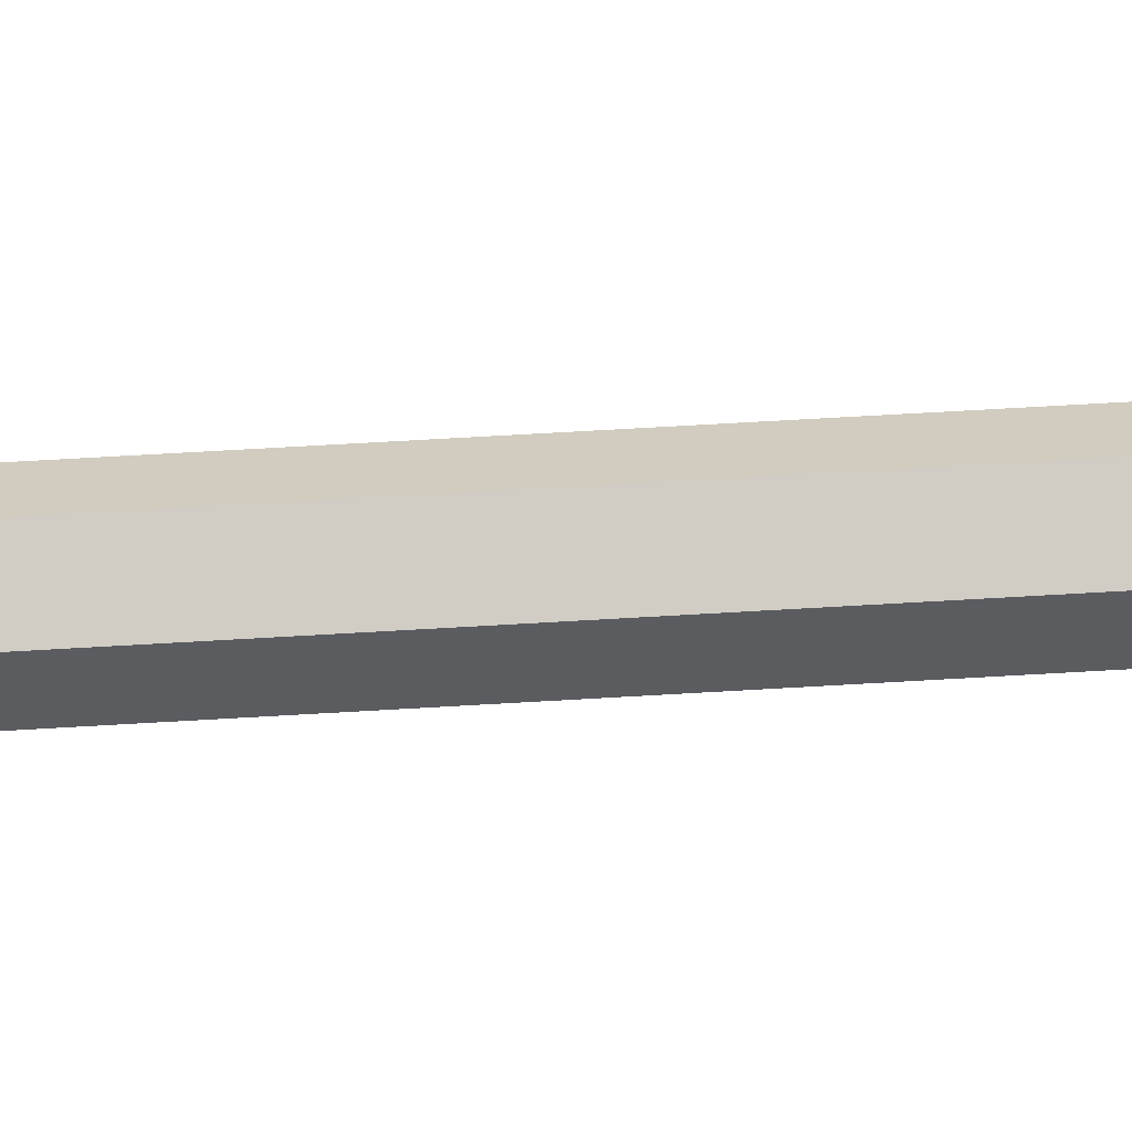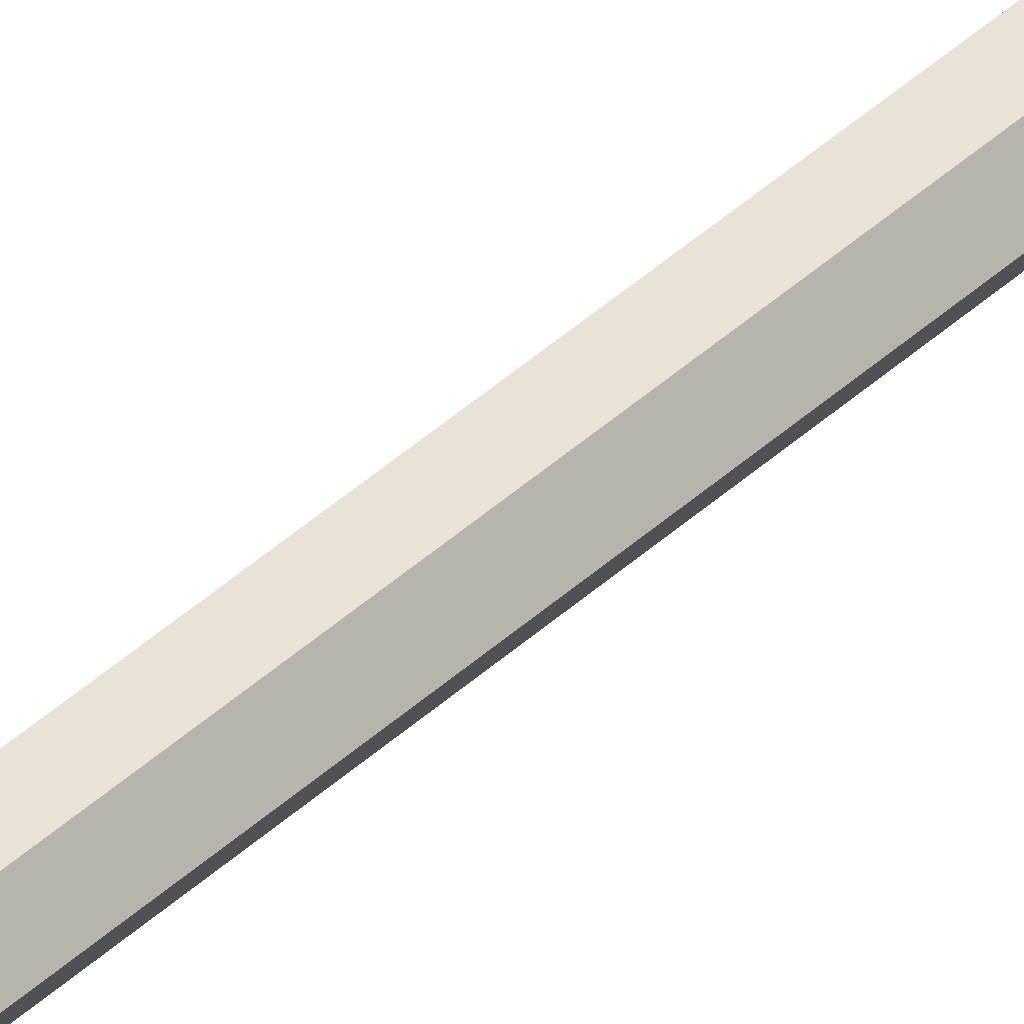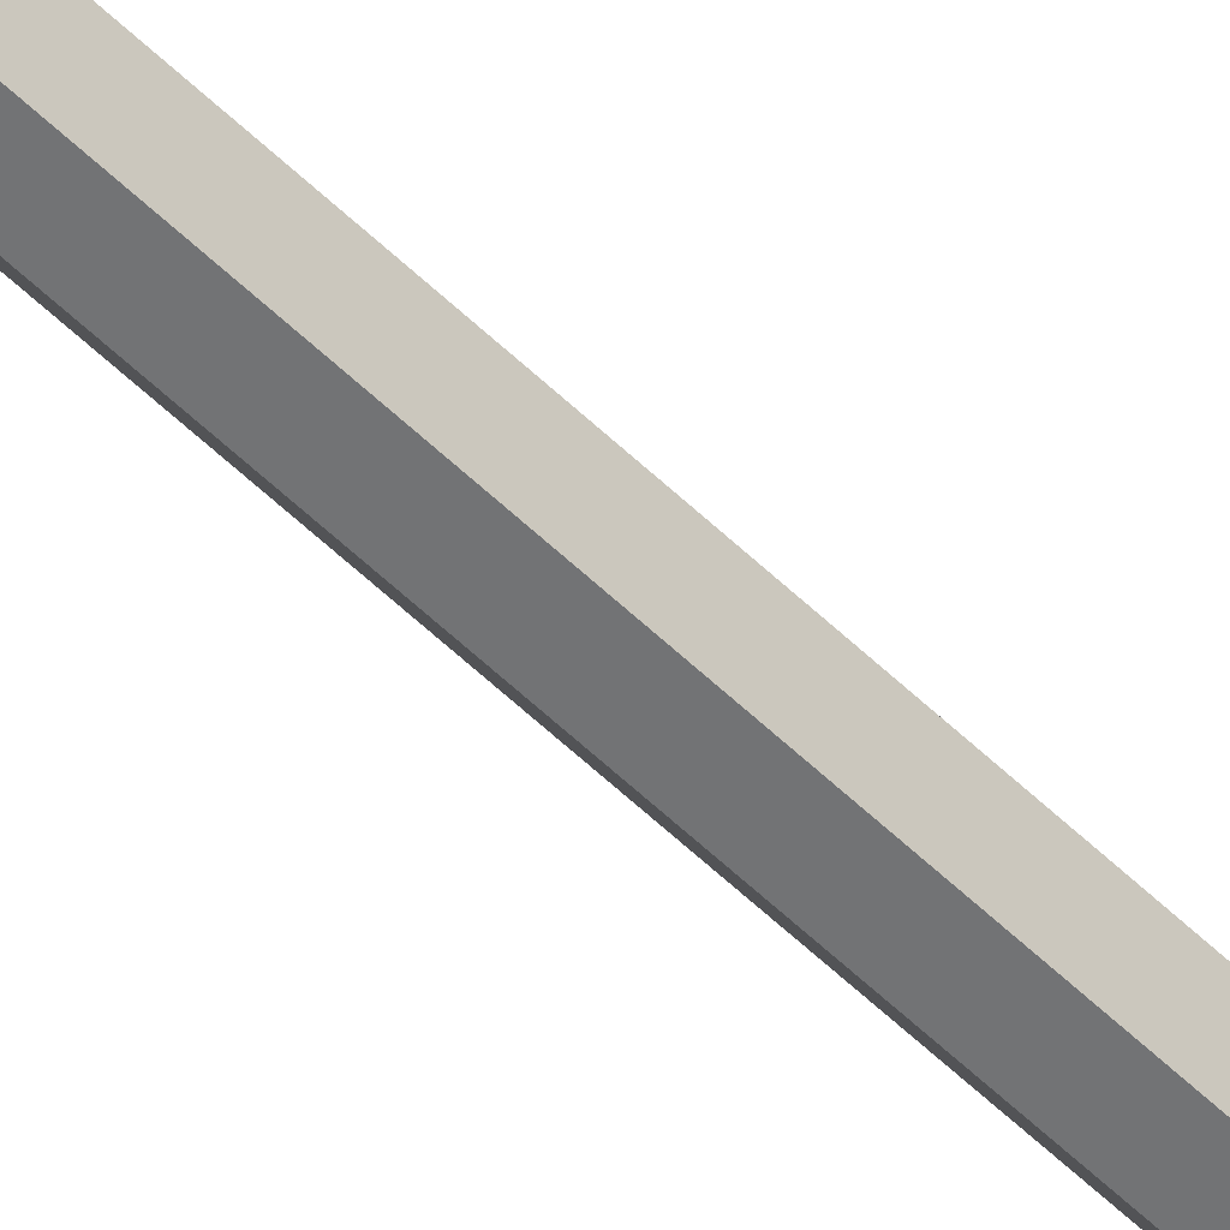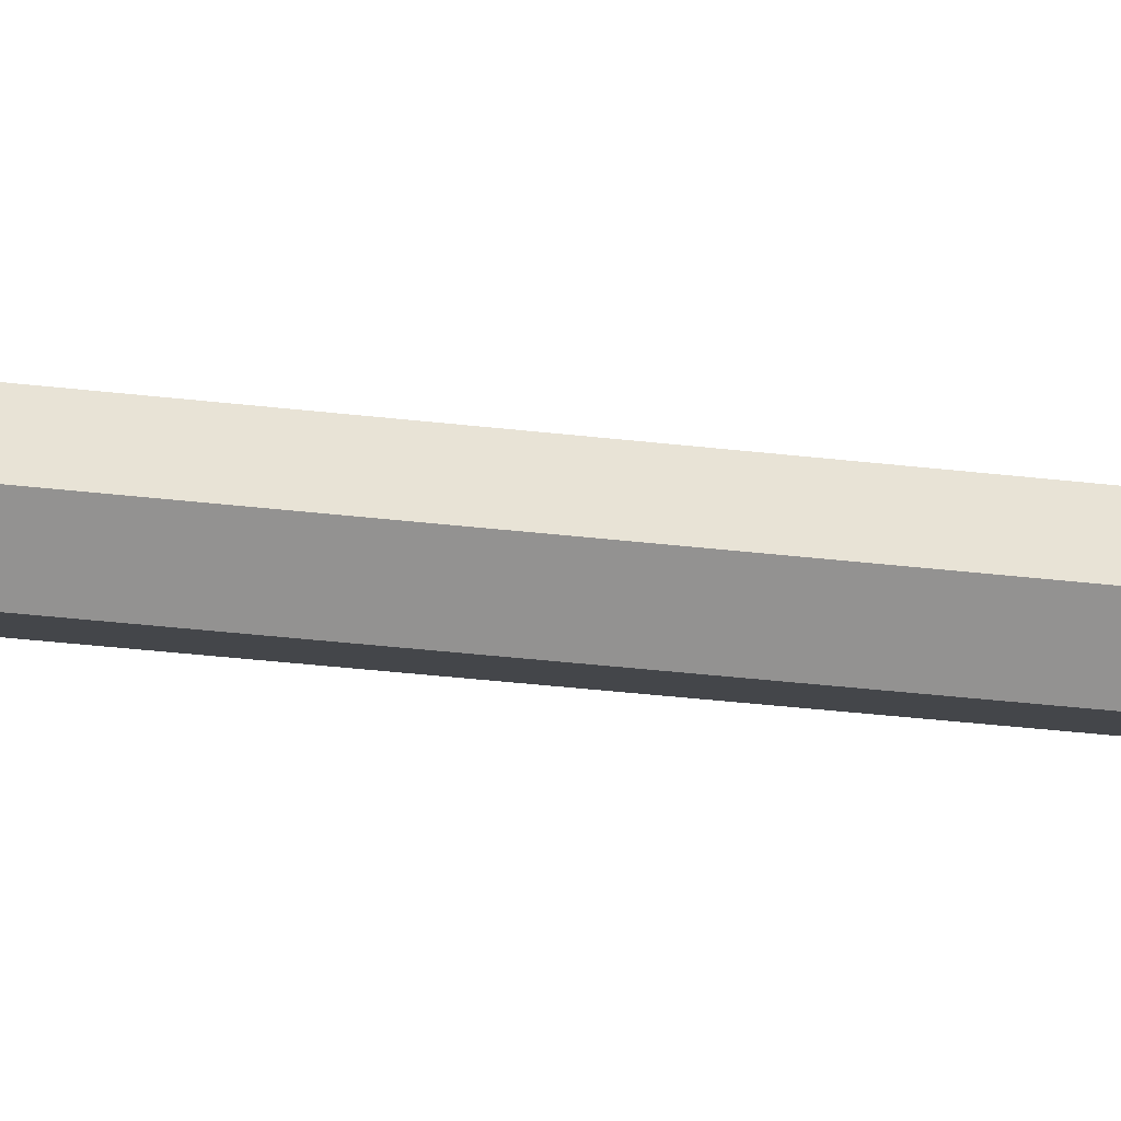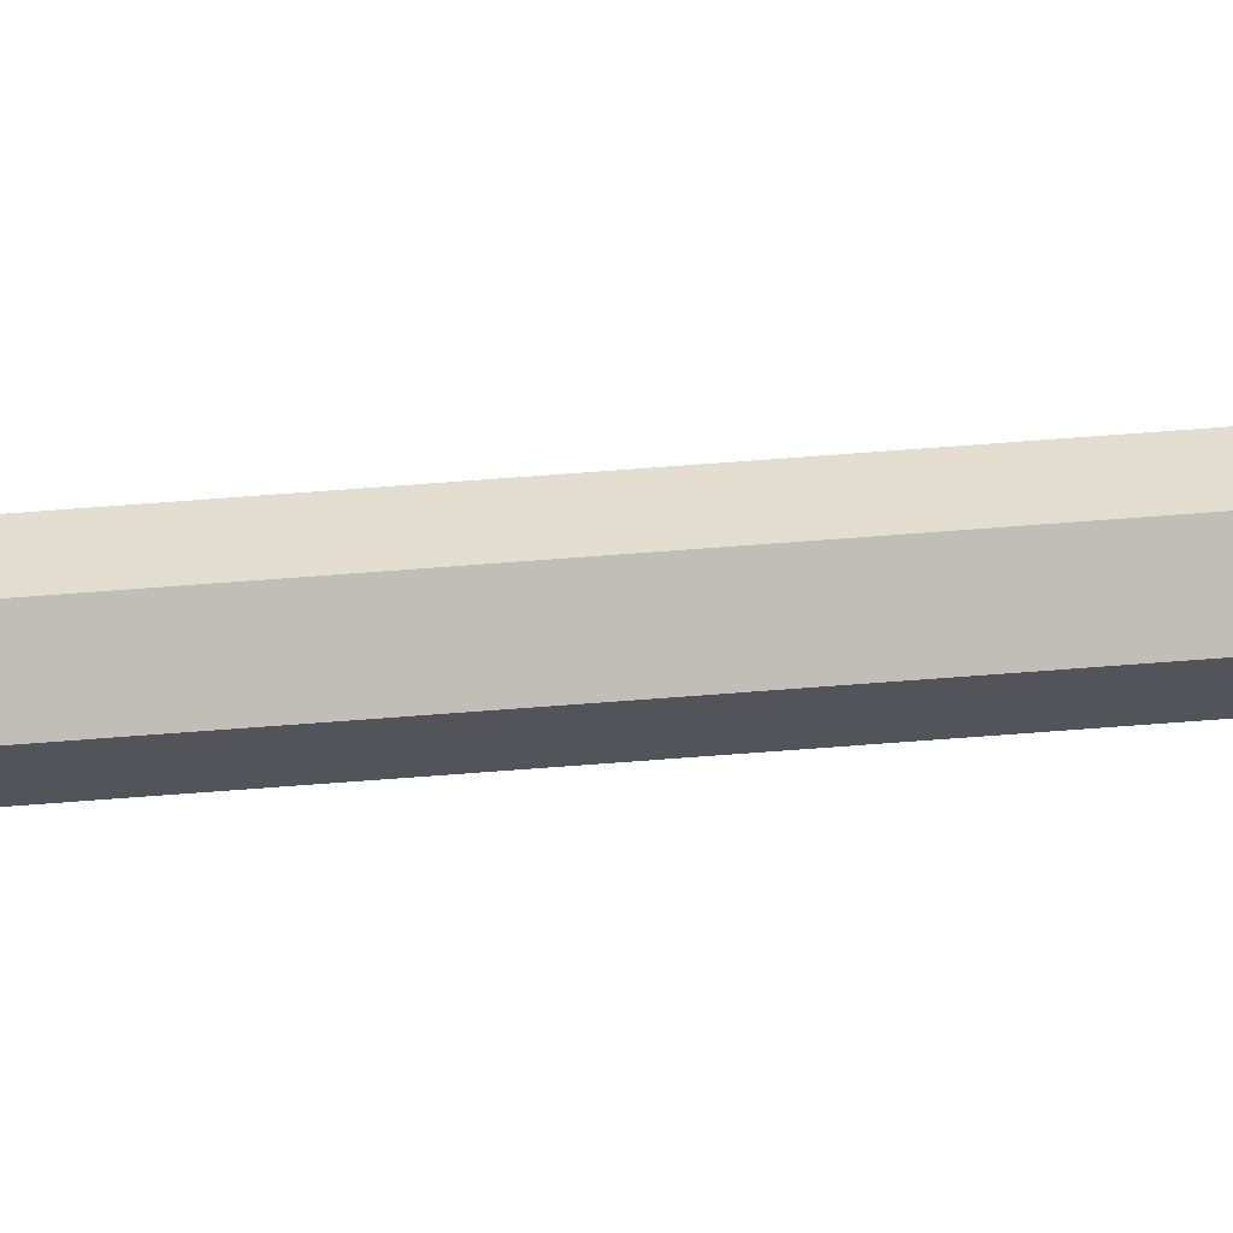
<metadata>
{"format":"obj","ext":"obj","renderer":"f3d","projection":"perspective","resolution":1024,"background":"white","views":[{"elev":24.0,"azim":82.4,"up":"+Z"},{"elev":41.5,"azim":-138.1,"up":"+Z"},{"elev":-55.9,"azim":-135.5,"up":"+Z"},{"elev":-9.7,"azim":-118.2,"up":"+Z"},{"elev":35.0,"azim":-97.1,"up":"+Z"}]}
</metadata>
<code>
g SM_Prop_Toilet_03_Flush
v -0.004326 0.8308 -0.007493
v 0.004326 0.8308 -0.007493
v 0.008653 0.8308 -8.536e-09
v 0.004326 0.8308 0.007493
v -0.004326 0.8308 0.007493
v -0.008653 0.8308 -8.536e-09
v -0.004326 -0.04665 -0.007493
v 0.004326 -0.04665 -0.007493
v 0.008653 -0.04665 -8.536e-09
v 0.004326 -0.04665 0.007493
v -0.004326 -0.04665 0.007493
v -0.008653 -0.04665 -8.536e-09
v -0.01008 -0.05502 -0.01746
v 0.01008 -0.05502 -0.01746
v 0.02016 -0.05502 -8.536e-09
v 0.01008 -0.05502 0.01746
v -0.01008 -0.05502 0.01746
v -0.02016 -0.05502 -8.536e-09
v -0.01008 -0.07223 -0.01746
v 0.01008 -0.07223 -0.01746
v 0.02016 -0.07223 -8.536e-09
v 0.01008 -0.07223 0.01746
v -0.01008 -0.07223 0.01746
v -0.02016 -0.07223 -8.536e-09
v -0.007278 -0.07662 -0.01261
v 0.007278 -0.07662 -0.01261
v 0.01456 -0.07662 -8.536e-09
v 0.007278 -0.07662 0.01261
v -0.007278 -0.07662 0.01261
v -0.01456 -0.07662 -8.536e-09
v -0.007278 -0.08717 -0.01261
v 0.007278 -0.08717 -0.01261
v 0.01456 -0.08717 -8.536e-09
v 0.007278 -0.08717 0.01261
v -0.007278 -0.08717 0.01261
v -0.01456 -0.08717 -8.536e-09
v -0.01244 -0.1472 -0.02155
v 0.01244 -0.1472 -0.02155
v 0.02488 -0.1472 1.054e-08
v 0.01244 -0.1472 0.02155
v -0.01244 -0.1472 0.02155
v -0.02488 -0.1472 1.054e-08
v -0.01244 -0.1788 -0.02155
v 0.01244 -0.1788 -0.02155
v 0.02488 -0.1788 1.054e-08
v 0.01244 -0.1788 0.02155
v -0.01244 -0.1788 0.02155
v -0.02488 -0.1788 1.054e-08
v -0.00816 -0.2093 -0.01413
v 0.00816 -0.2093 -0.01413
v 0.01632 -0.2093 -8.536e-09
v 0.00816 -0.2093 0.01413
v -0.00816 -0.2093 0.01413
v -0.01632 -0.2093 -8.536e-09
v 0 -0.2204 -4.668e-08
v 0.004326 0.8308 -0.007493
v 0.004326 -0.04665 -0.007493
v 0.008653 0.8308 -8.536e-09
v 0.008653 -0.04665 -8.536e-09
v 0.004326 0.8308 0.007493
v 0.004326 -0.04665 0.007493
v -0.004326 0.8308 0.007493
v -0.004326 -0.04665 0.007493
v -0.008653 0.8308 -8.536e-09
v -0.008653 -0.04665 -8.536e-09
v -0.004326 -0.04665 -0.007493
v -0.004326 0.8308 -0.007493
v -0.004326 -0.04665 -0.007493
v 0.004326 -0.04665 -0.007493
v 0.004326 -0.04665 -0.007493
v 0.01008 -0.05502 -0.01746
v 0.008653 -0.04665 -8.536e-09
v 0.008653 -0.04665 -8.536e-09
v 0.02016 -0.05502 -8.536e-09
v 0.004326 -0.04665 0.007493
v 0.004326 -0.04665 0.007493
v 0.01008 -0.05502 0.01746
v -0.004326 -0.04665 0.007493
v -0.004326 -0.04665 0.007493
v -0.01008 -0.05502 0.01746
v -0.008653 -0.04665 -8.536e-09
v -0.008653 -0.04665 -8.536e-09
v -0.02016 -0.05502 -8.536e-09
v -0.01008 -0.05502 -0.01746
v -0.004326 -0.04665 -0.007493
v -0.01008 -0.05502 -0.01746
v 0.01008 -0.05502 -0.01746
v 0.01008 -0.05502 -0.01746
v 0.01008 -0.07223 -0.01746
v 0.02016 -0.05502 -8.536e-09
v 0.02016 -0.05502 -8.536e-09
v 0.02016 -0.07223 -8.536e-09
v 0.01008 -0.05502 0.01746
v 0.01008 -0.05502 0.01746
v 0.01008 -0.07223 0.01746
v -0.01008 -0.05502 0.01746
v -0.01008 -0.05502 0.01746
v -0.01008 -0.07223 0.01746
v -0.02016 -0.05502 -8.536e-09
v -0.02016 -0.05502 -8.536e-09
v -0.02016 -0.07223 -8.536e-09
v -0.01008 -0.07223 -0.01746
v -0.01008 -0.05502 -0.01746
v -0.01008 -0.07223 -0.01746
v 0.01008 -0.07223 -0.01746
v 0.01008 -0.07223 -0.01746
v 0.007278 -0.07662 -0.01261
v 0.02016 -0.07223 -8.536e-09
v 0.02016 -0.07223 -8.536e-09
v 0.01456 -0.07662 -8.536e-09
v 0.01008 -0.07223 0.01746
v 0.01008 -0.07223 0.01746
v 0.007278 -0.07662 0.01261
v -0.01008 -0.07223 0.01746
v -0.01008 -0.07223 0.01746
v -0.007278 -0.07662 0.01261
v -0.02016 -0.07223 -8.536e-09
v -0.02016 -0.07223 -8.536e-09
v -0.01456 -0.07662 -8.536e-09
v -0.007278 -0.07662 -0.01261
v -0.01008 -0.07223 -0.01746
v -0.007278 -0.07662 -0.01261
v 0.007278 -0.07662 -0.01261
v 0.007278 -0.07662 -0.01261
v 0.007278 -0.08717 -0.01261
v 0.01456 -0.07662 -8.536e-09
v 0.01456 -0.07662 -8.536e-09
v 0.01456 -0.08717 -8.536e-09
v 0.007278 -0.07662 0.01261
v 0.007278 -0.07662 0.01261
v 0.007278 -0.08717 0.01261
v -0.007278 -0.07662 0.01261
v -0.007278 -0.07662 0.01261
v -0.007278 -0.08717 0.01261
v -0.01456 -0.07662 -8.536e-09
v -0.01456 -0.07662 -8.536e-09
v -0.01456 -0.08717 -8.536e-09
v -0.007278 -0.08717 -0.01261
v -0.007278 -0.07662 -0.01261
v -0.007278 -0.08717 -0.01261
v 0.007278 -0.08717 -0.01261
v 0.007278 -0.08717 -0.01261
v 0.01244 -0.1472 -0.02155
v 0.01456 -0.08717 -8.536e-09
v 0.01456 -0.08717 -8.536e-09
v 0.02488 -0.1472 1.054e-08
v 0.007278 -0.08717 0.01261
v 0.007278 -0.08717 0.01261
v 0.01244 -0.1472 0.02155
v -0.007278 -0.08717 0.01261
v -0.007278 -0.08717 0.01261
v -0.01244 -0.1472 0.02155
v -0.01456 -0.08717 -8.536e-09
v -0.01456 -0.08717 -8.536e-09
v -0.02488 -0.1472 1.054e-08
v -0.01244 -0.1472 -0.02155
v -0.007278 -0.08717 -0.01261
v -0.01244 -0.1472 -0.02155
v 0.01244 -0.1472 -0.02155
v 0.01244 -0.1472 -0.02155
v 0.01244 -0.1788 -0.02155
v 0.02488 -0.1472 1.054e-08
v 0.02488 -0.1472 1.054e-08
v 0.02488 -0.1788 1.054e-08
v 0.01244 -0.1472 0.02155
v 0.01244 -0.1472 0.02155
v 0.01244 -0.1788 0.02155
v -0.01244 -0.1472 0.02155
v -0.01244 -0.1472 0.02155
v -0.01244 -0.1788 0.02155
v -0.02488 -0.1472 1.054e-08
v -0.02488 -0.1472 1.054e-08
v -0.02488 -0.1788 1.054e-08
v -0.01244 -0.1788 -0.02155
v -0.01244 -0.1472 -0.02155
v -0.01244 -0.1788 -0.02155
v 0.01244 -0.1788 -0.02155
v 0.01244 -0.1788 -0.02155
v 0.00816 -0.2093 -0.01413
v 0.02488 -0.1788 1.054e-08
v 0.02488 -0.1788 1.054e-08
v 0.01632 -0.2093 -8.536e-09
v 0.01244 -0.1788 0.02155
v 0.01244 -0.1788 0.02155
v 0.00816 -0.2093 0.01413
v -0.01244 -0.1788 0.02155
v -0.01244 -0.1788 0.02155
v -0.00816 -0.2093 0.01413
v -0.02488 -0.1788 1.054e-08
v -0.02488 -0.1788 1.054e-08
v -0.01632 -0.2093 -8.536e-09
v -0.00816 -0.2093 -0.01413
v -0.01244 -0.1788 -0.02155
v -0.00816 -0.2093 -0.01413
v 0.00816 -0.2093 -0.01413
v 0.00816 -0.2093 -0.01413
v 0 -0.2204 -4.668e-08
v 0.01632 -0.2093 -8.536e-09
v 0.01632 -0.2093 -8.536e-09
v 0 -0.2204 -4.668e-08
v 0.00816 -0.2093 0.01413
v 0.00816 -0.2093 0.01413
v 0 -0.2204 -4.668e-08
v -0.00816 -0.2093 0.01413
v -0.00816 -0.2093 0.01413
v 0 -0.2204 -4.668e-08
v -0.01632 -0.2093 -8.536e-09
v -0.01632 -0.2093 -8.536e-09
v 0 -0.2204 -4.668e-08
v -0.00816 -0.2093 -0.01413
g SM_Prop_Toilet_03_Flush_0
f 195 55 194
f 198 197 196
f 201 200 199
f 204 203 202
f 207 206 205
f 210 209 208
f 8 7 1
f 2 8 1
f 9 57 56
f 3 9 56
f 10 59 58
f 4 10 58
f 11 61 60
f 5 11 60
f 12 63 62
f 6 12 62
f 66 65 64
f 67 66 64
f 14 13 68
f 69 14 68
f 15 71 70
f 72 15 70
f 16 74 73
f 75 16 73
f 17 77 76
f 78 17 76
f 18 80 79
f 81 18 79
f 84 83 82
f 85 84 82
f 20 19 86
f 87 20 86
f 21 89 88
f 90 21 88
f 22 92 91
f 93 22 91
f 23 95 94
f 96 23 94
f 24 98 97
f 99 24 97
f 102 101 100
f 103 102 100
f 26 25 104
f 105 26 104
f 27 107 106
f 108 27 106
f 28 110 109
f 111 28 109
f 29 113 112
f 114 29 112
f 30 116 115
f 117 30 115
f 120 119 118
f 121 120 118
f 32 31 122
f 123 32 122
f 33 125 124
f 126 33 124
f 34 128 127
f 129 34 127
f 35 131 130
f 132 35 130
f 36 134 133
f 135 36 133
f 138 137 136
f 139 138 136
f 38 37 140
f 141 38 140
f 39 143 142
f 144 39 142
f 40 146 145
f 147 40 145
f 41 149 148
f 150 41 148
f 42 152 151
f 153 42 151
f 156 155 154
f 157 156 154
f 44 43 158
f 159 44 158
f 45 161 160
f 162 45 160
f 46 164 163
f 165 46 163
f 47 167 166
f 168 47 166
f 48 170 169
f 171 48 169
f 174 173 172
f 175 174 172
f 50 49 176
f 177 50 176
f 51 179 178
f 180 51 178
f 52 182 181
f 183 52 181
f 53 185 184
f 186 53 184
f 54 188 187
f 189 54 187
f 192 191 190
f 193 192 190

</code>
